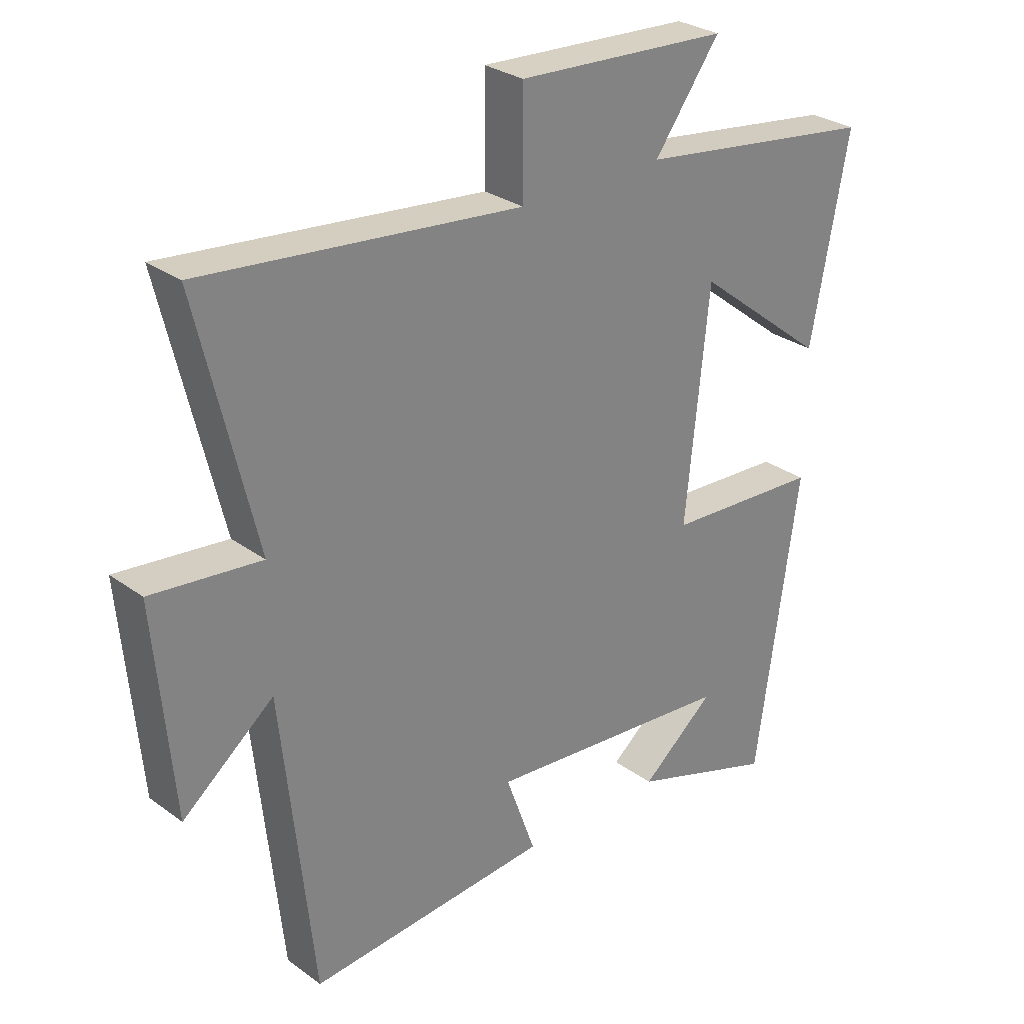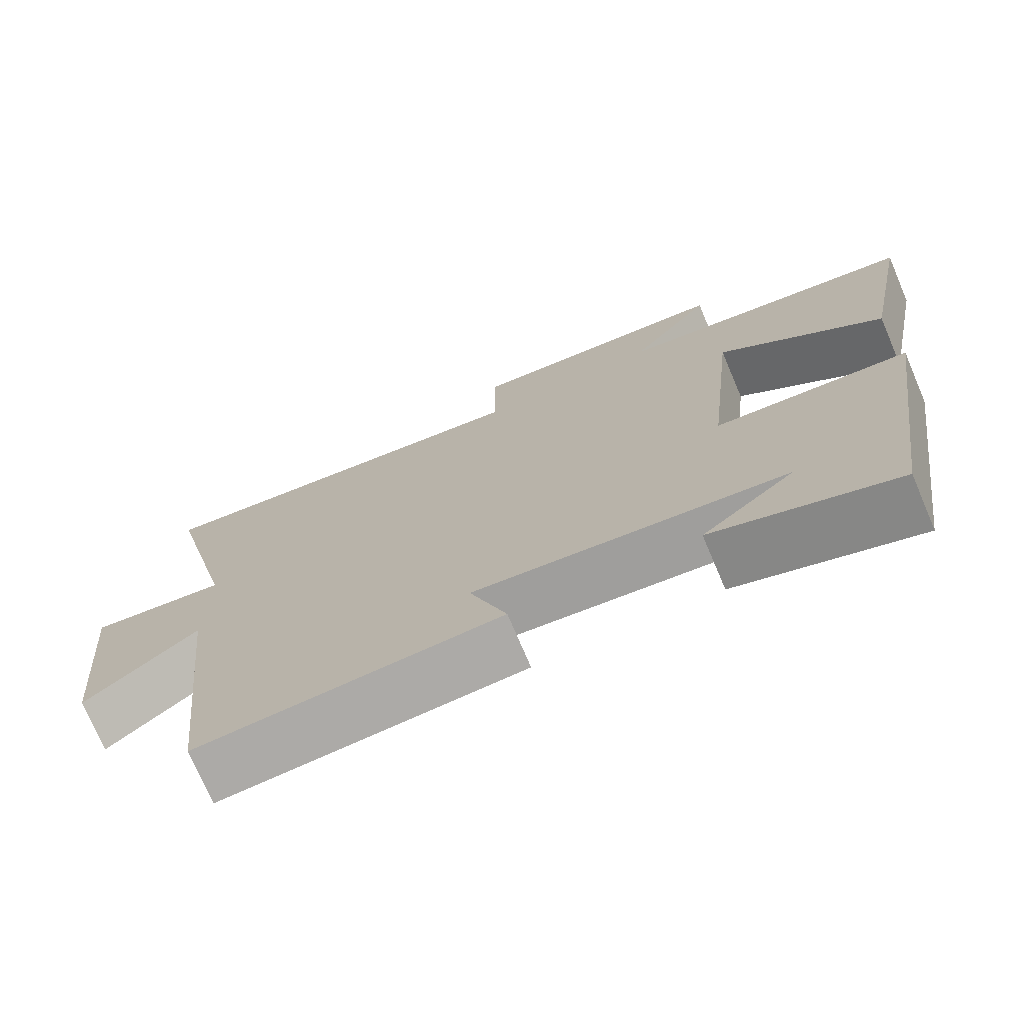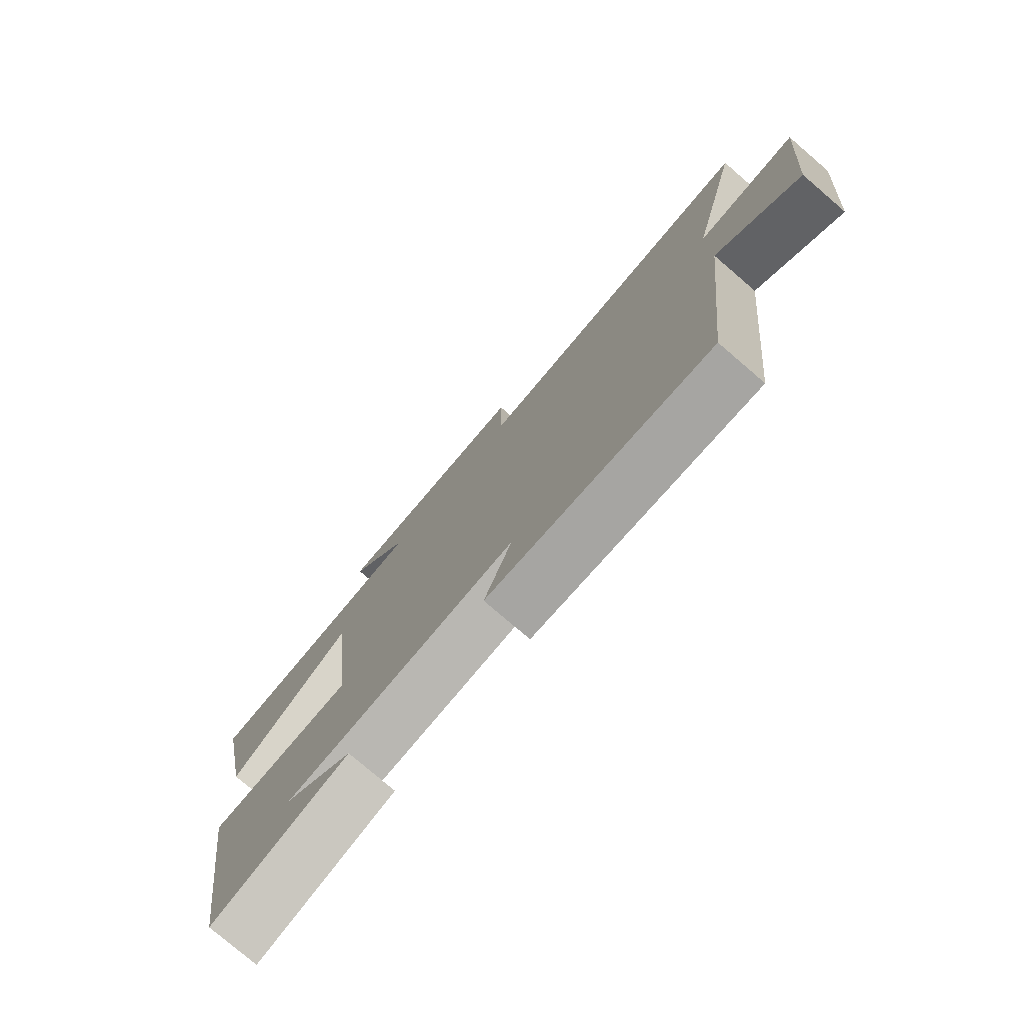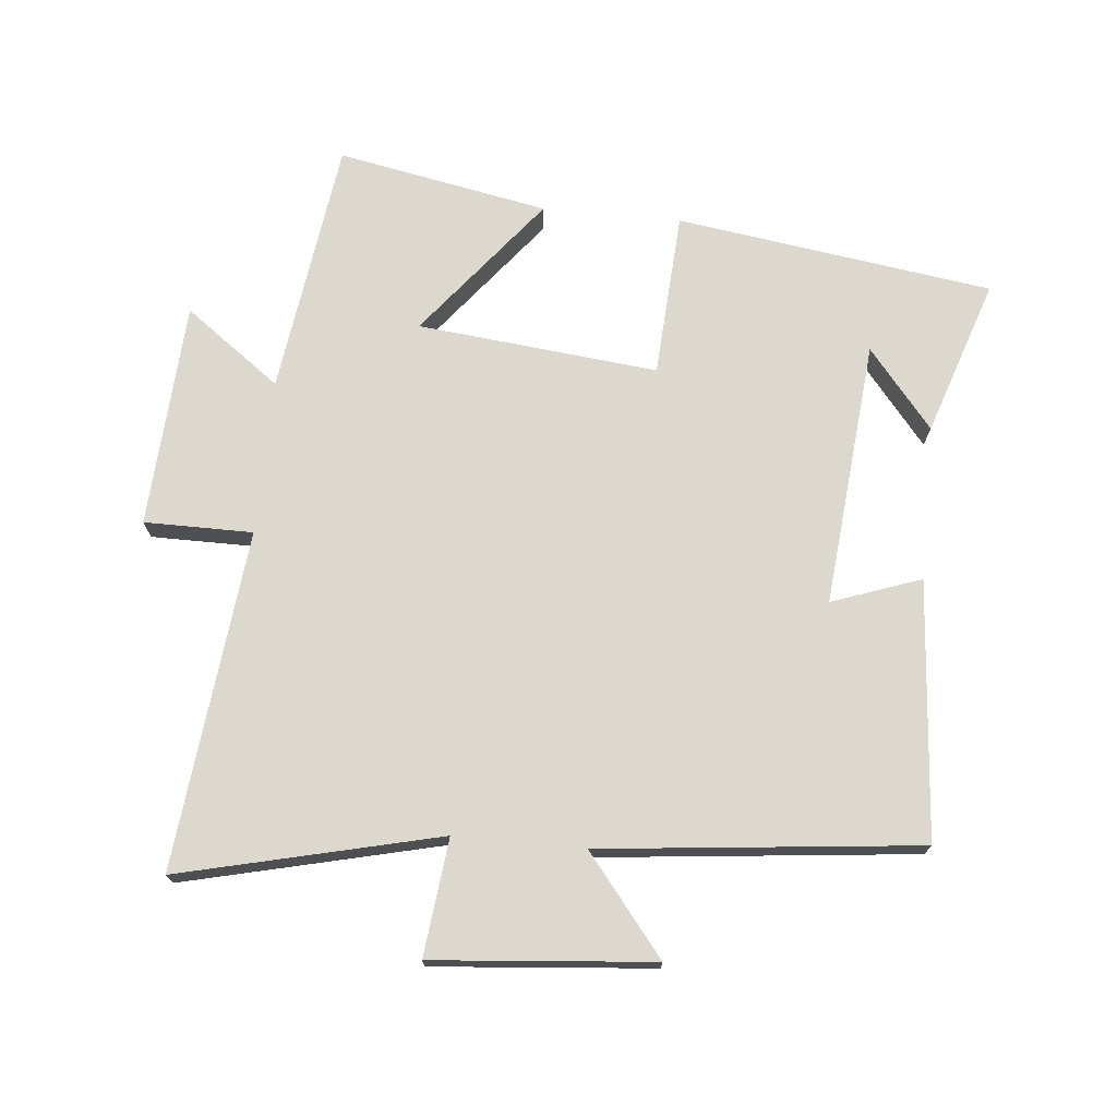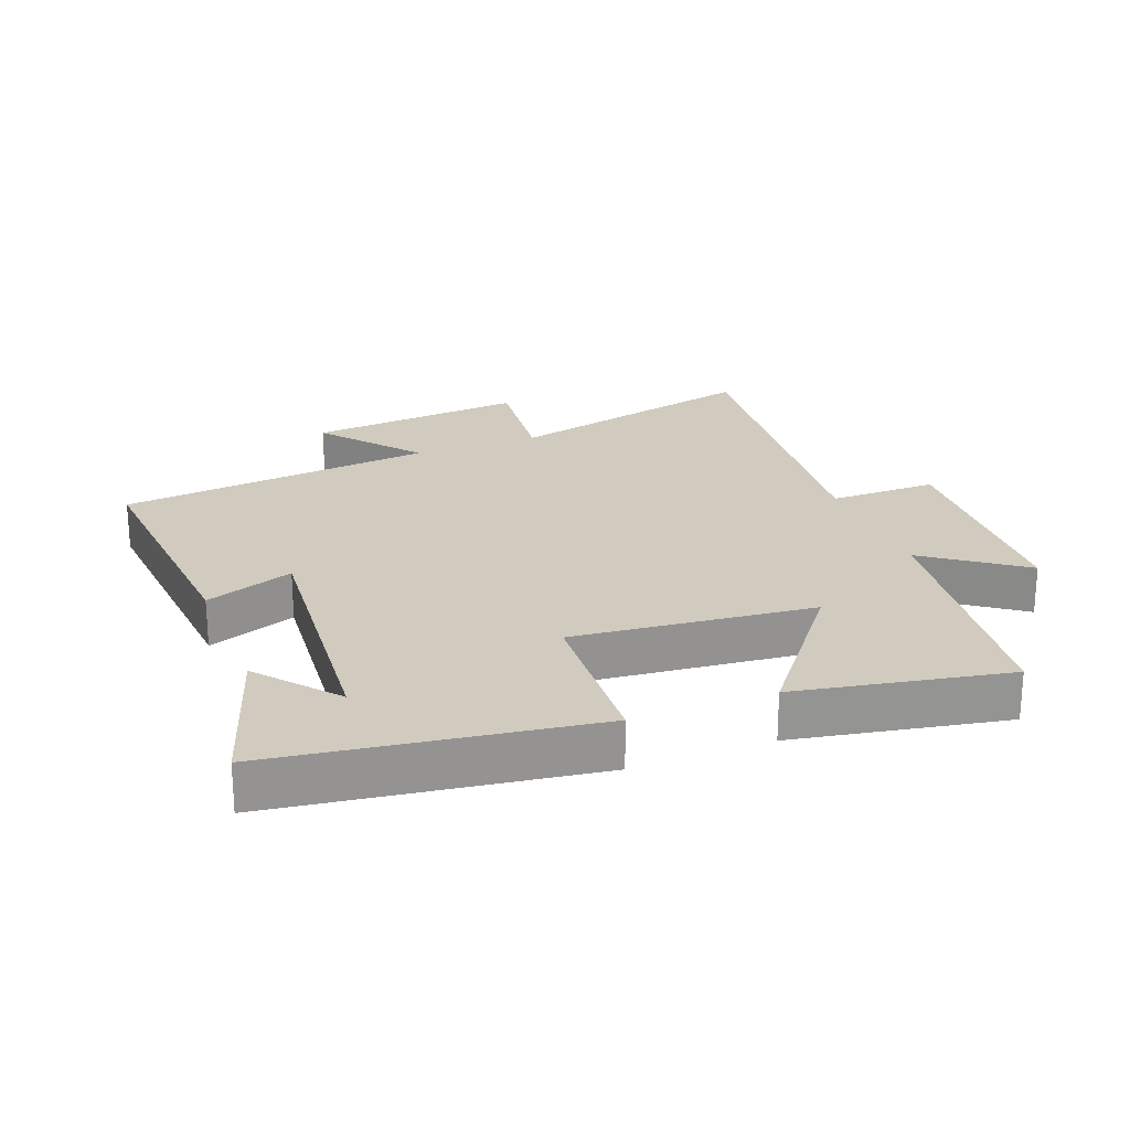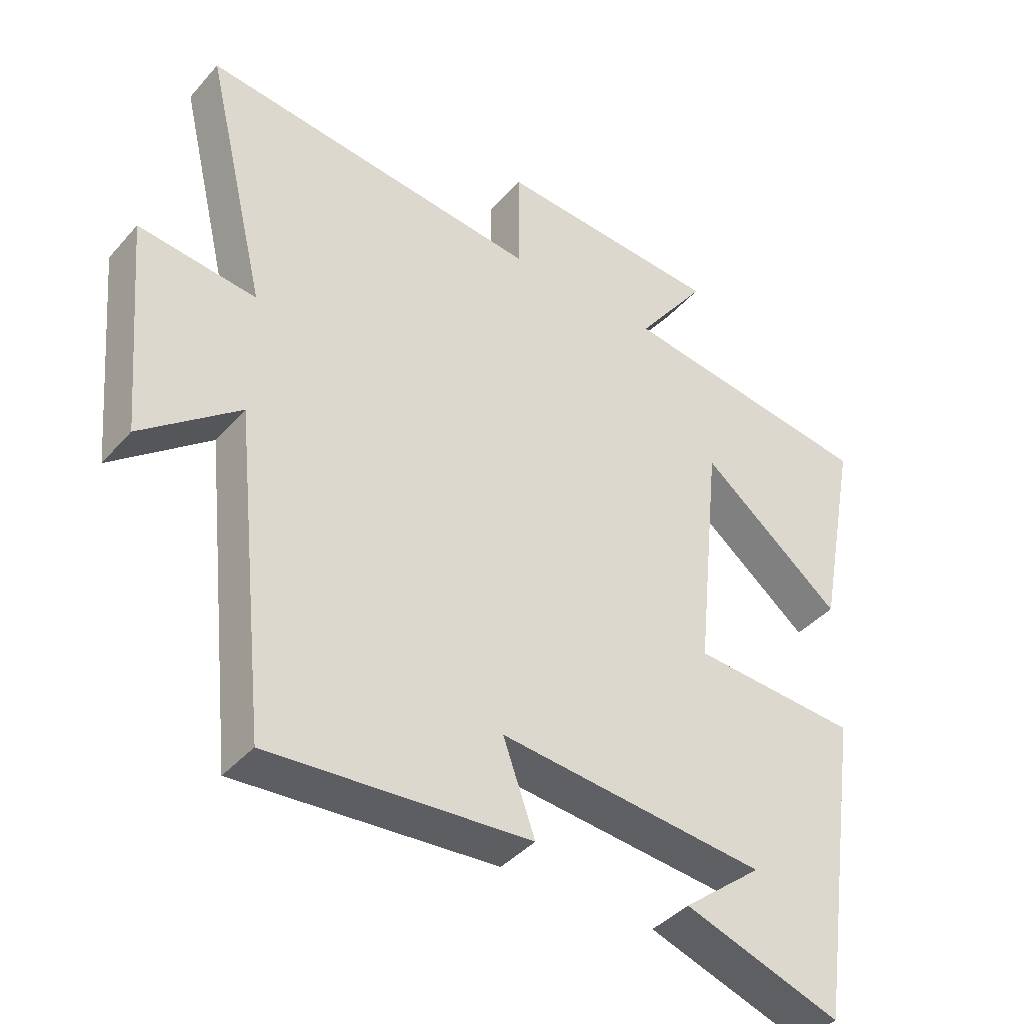
<metadata>
{"format":"obj","ext":"obj","renderer":"f3d","projection":"perspective","resolution":1024,"background":"white","views":[{"elev":28.9,"azim":137.2,"up":"+Z"},{"elev":-73.9,"azim":-157.0,"up":"+Z"},{"elev":-77.6,"azim":49.3,"up":"+Z"},{"elev":72.4,"azim":95.5,"up":"+Y"},{"elev":23.4,"azim":-111.3,"up":"+Y"},{"elev":-40.7,"azim":143.0,"up":"+Z"}]}
</metadata>
<code>
v 0.595 0.07 0.555
v 0.5 0.07 0.157
v 0.68 0.07 0.177
v 0.65 0.07 -0.161
v 0.5 0.07 -0.041
v 0.448 0.07 -0.531
v 0.05 0.07 -0.5
v 0.099 0.07 -0.363
v -0.311 0.07 -0.401
v -0.19 0.07 -0.5
v -0.43 0.07 -0.58
v -0.5 0.07 -0.093
v -0.245 0.07 -0.078
v -0.283 0.07 0.292
v -0.5 0.07 0.121
v -0.562 0.07 0.446
v -0.167 0.07 0.5
v -0.275 0.07 0.647
v 0.073 0.07 0.667
v 0.073 0.07 0.5
v 0.595 0 0.555
v 0.5 0 0.157
v 0.68 0 0.177
v 0.65 0 -0.161
v 0.5 0 -0.041
v 0.448 0 -0.531
v 0.05 0 -0.5
v 0.099 0 -0.363
v -0.311 0 -0.401
v -0.19 0 -0.5
v -0.43 0 -0.58
v -0.5 0 -0.093
v -0.245 0 -0.078
v -0.283 0 0.292
v -0.5 0 0.121
v -0.562 0 0.446
v -0.167 0 0.5
v -0.275 0 0.647
v 0.073 0 0.667
v 0.073 0 0.5
f 17 18 19 20
f 16 17 20
f 14 15 16
f 14 16 20
f 13 14 20 1
f 11 12 13
f 9 10 11
f 9 11 13
f 8 9 13 1
f 5 6 7 8
f 2 3 4 5
f 2 5 8
f 1 2 8
f 40 39 38 37
f 40 37 36
f 36 35 34
f 40 36 34
f 21 40 34 33
f 33 32 31
f 31 30 29
f 33 31 29
f 21 33 29 28
f 28 27 26 25
f 25 24 23 22
f 28 25 22
f 28 22 21
f 1 21 22 2
f 2 22 23 3
f 3 23 24 4
f 4 24 25 5
f 5 25 26 6
f 6 26 27 7
f 7 27 28 8
f 8 28 29 9
f 9 29 30 10
f 10 30 31 11
f 11 31 32 12
f 12 32 33 13
f 13 33 34 14
f 14 34 35 15
f 15 35 36 16
f 16 36 37 17
f 17 37 38 18
f 18 38 39 19
f 19 39 40 20
f 20 40 21 1

</code>
